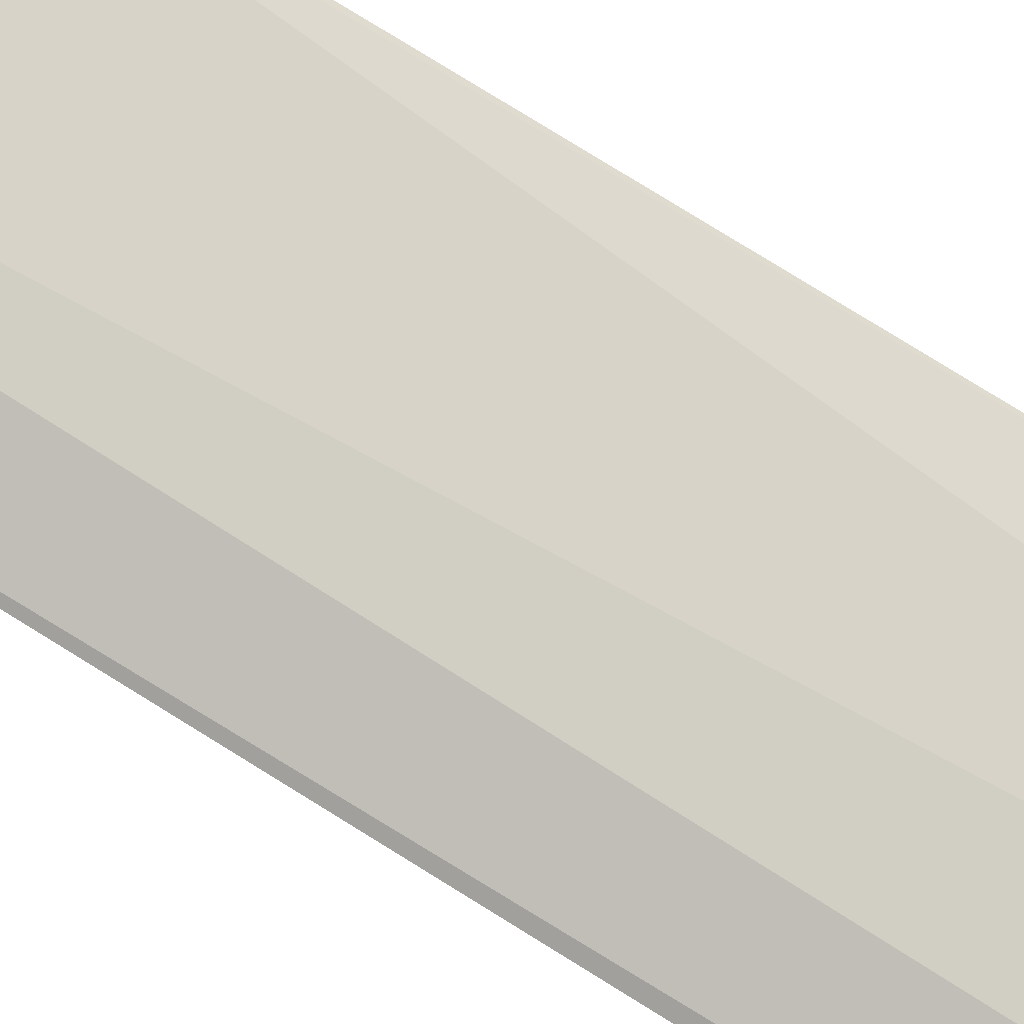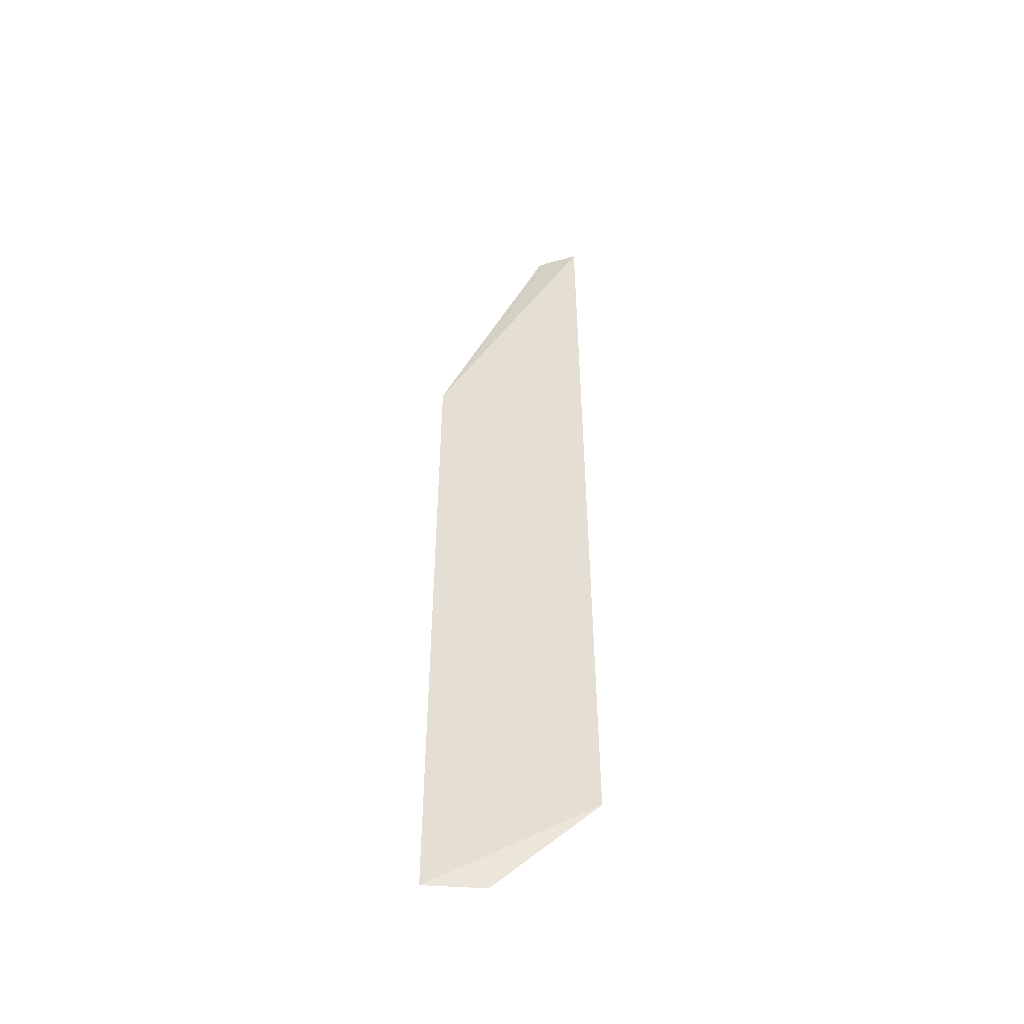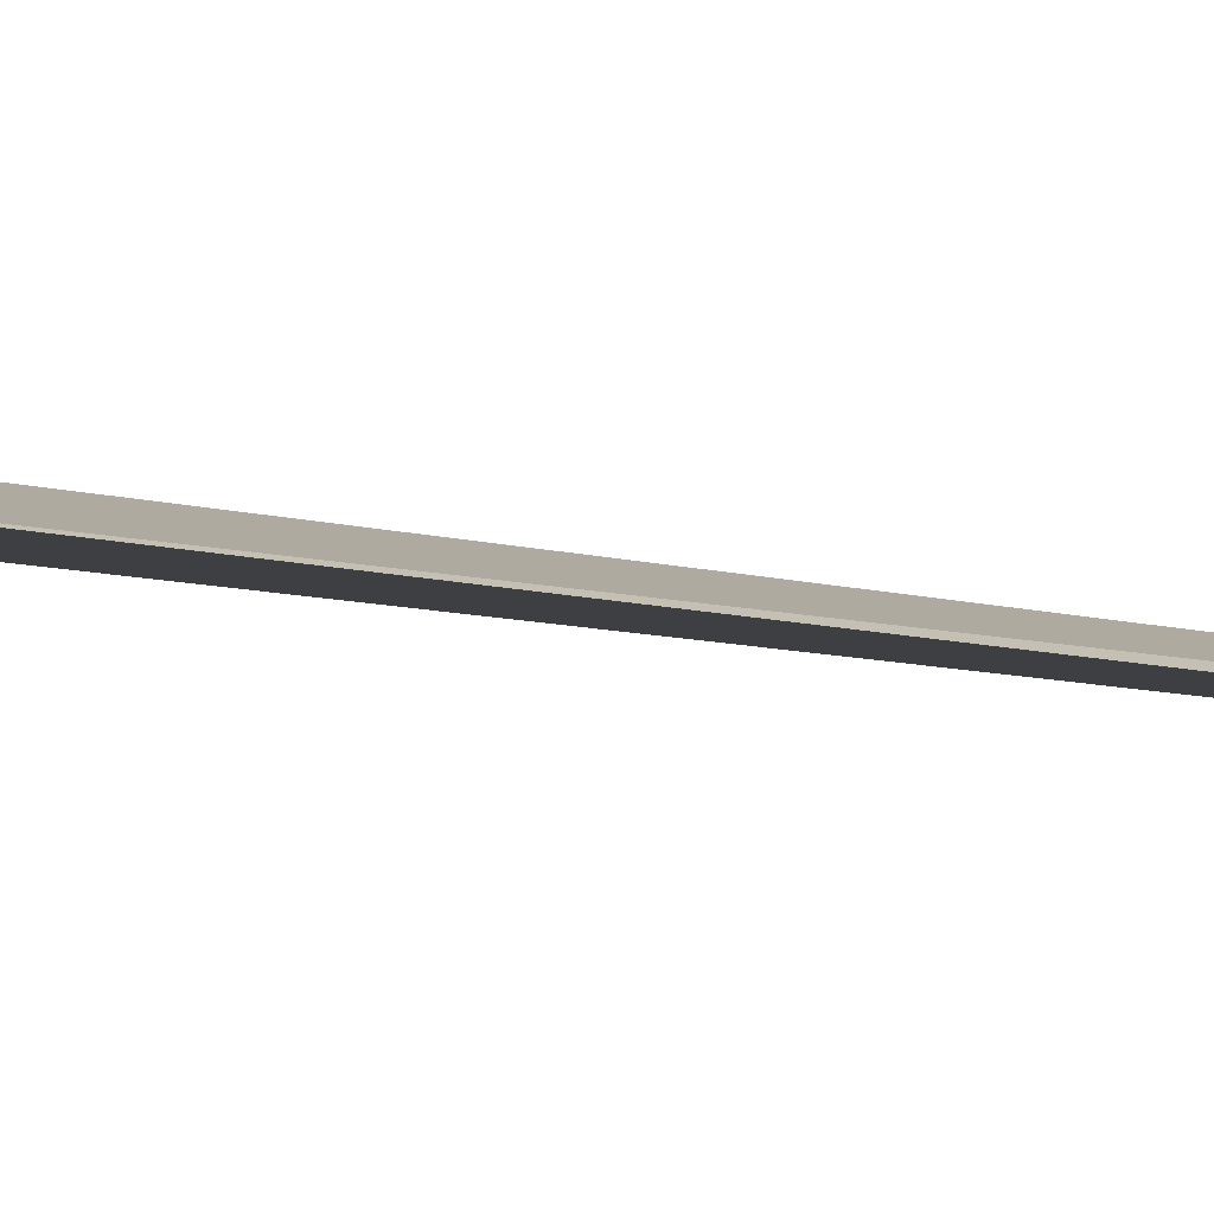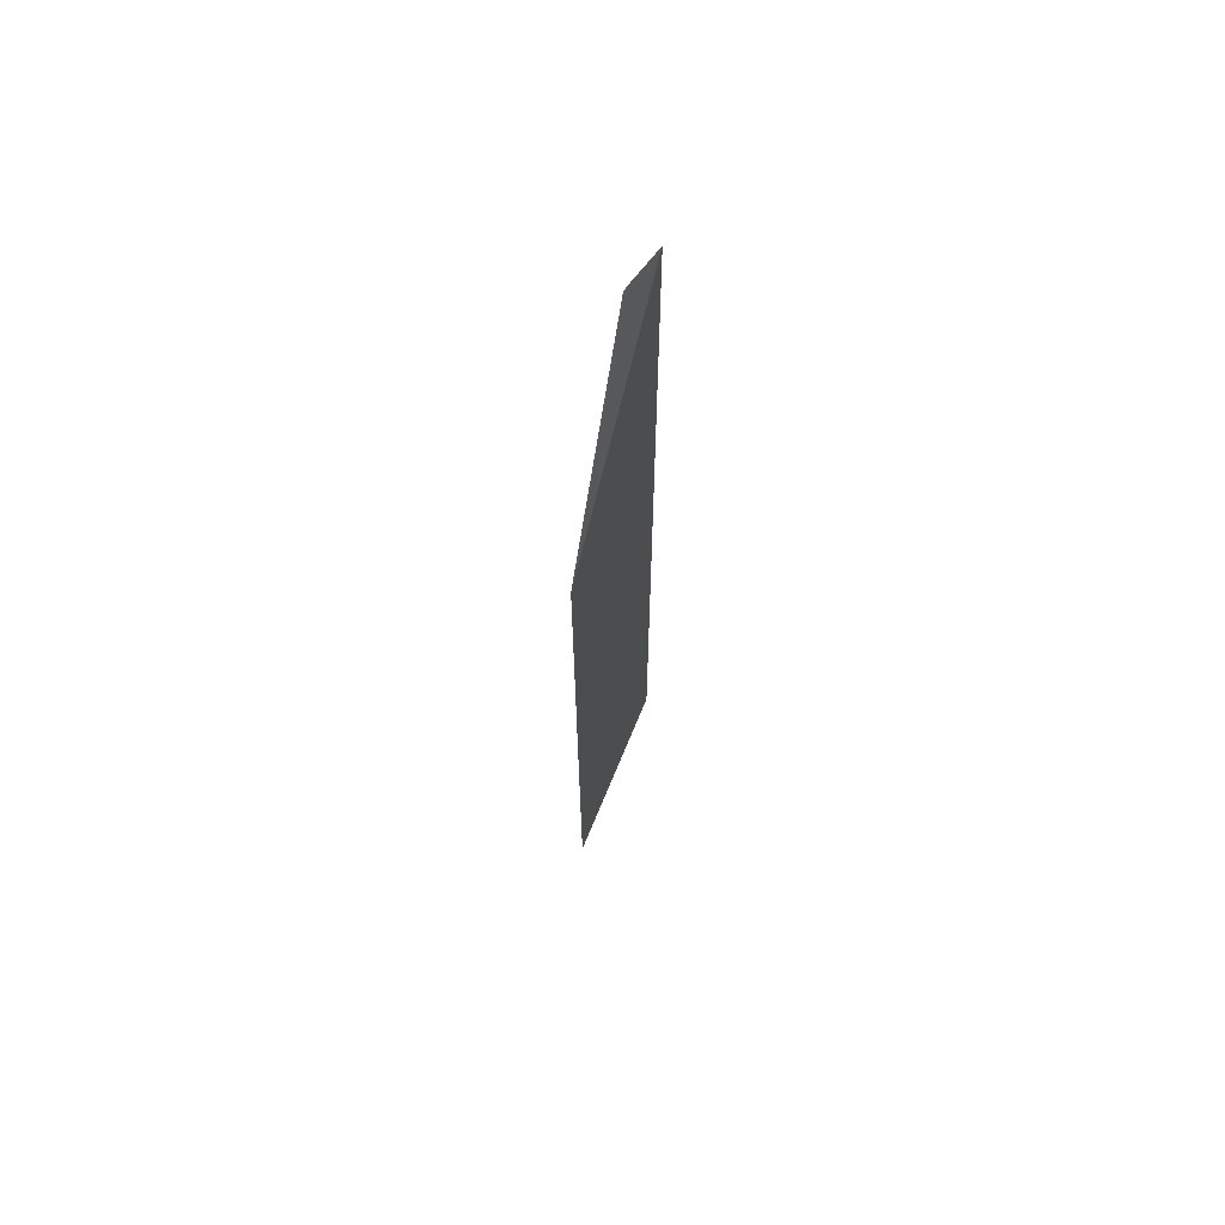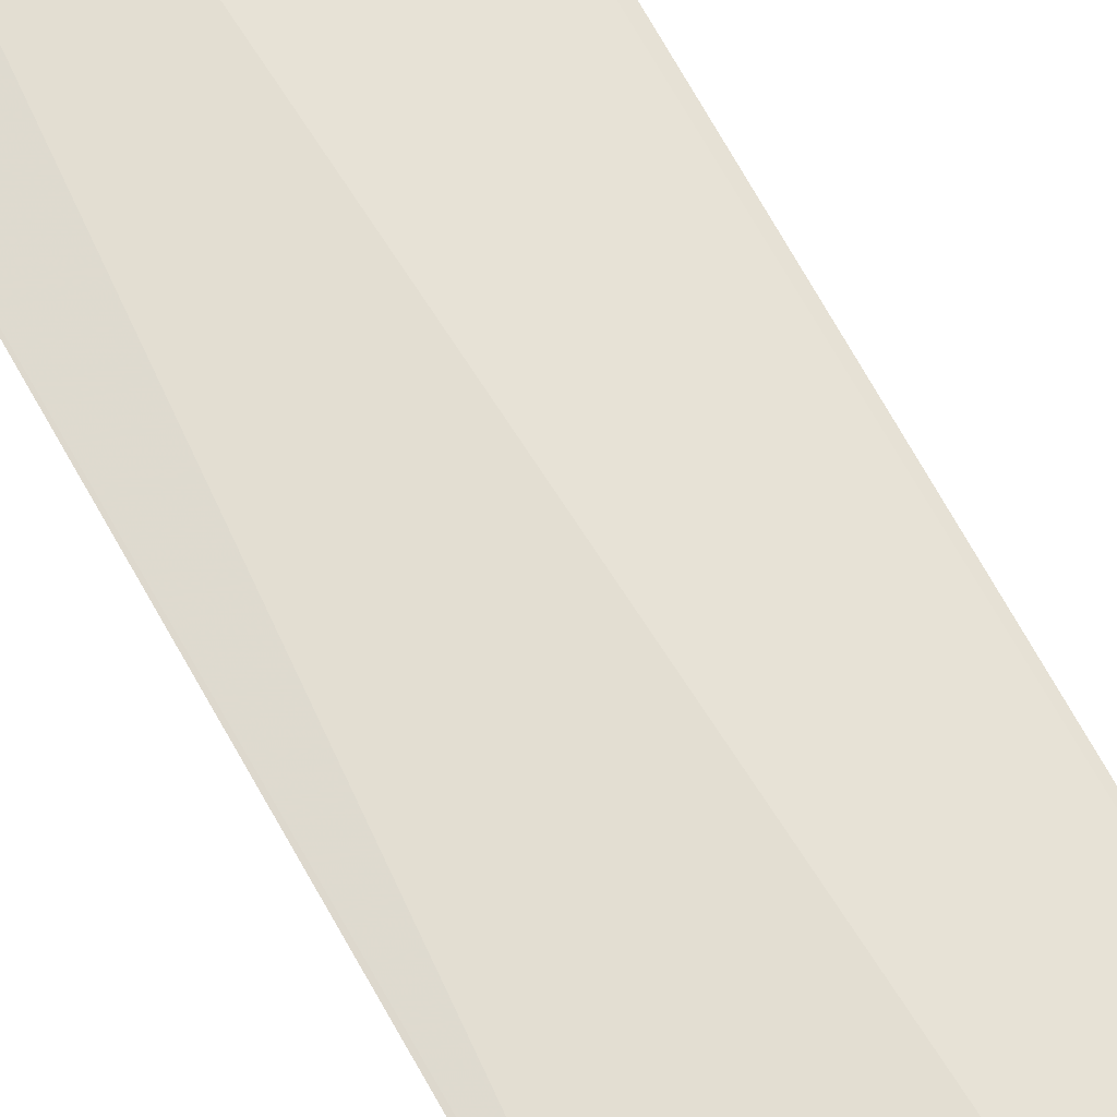
<metadata>
{"format":"obj","ext":"obj","renderer":"f3d","projection":"perspective","resolution":1024,"background":"white","views":[{"elev":75.8,"azim":122.0,"up":"+Y"},{"elev":-49.3,"azim":0.2,"up":"+Z"},{"elev":-4.3,"azim":33.0,"up":"+Y"},{"elev":67.1,"azim":-70.5,"up":"+Z"},{"elev":67.4,"azim":-28.7,"up":"+Y"}]}
</metadata>
<code>
v 0.08165 0.2383 0.3412
v 0.08294 0.237 -0.3586
v 0.07755 0.2404 -0.3561
v 0.04789 0.2489 0.3404
v -0.04194 0.2502 0.1288
v 0.05406 0.2469 0.3415
v -0.04194 0.2502 -0.4167
v 0.004993 0.2527 -0.4175
v 0.05428 0.2476 -0.3561
v 0.002175 0.2536 -0.4154
v -0.04041 0.2504 0.1288
f 1 2 3
f 1 3 4
f 5 2 1
f 6 5 1
f 6 1 4
f 6 4 5
f 7 2 5
f 8 3 2
f 8 2 7
f 9 4 3
f 9 3 8
f 10 8 7
f 10 9 8
f 10 4 9
f 11 5 4
f 11 4 10
f 11 10 7
f 11 7 5

</code>
